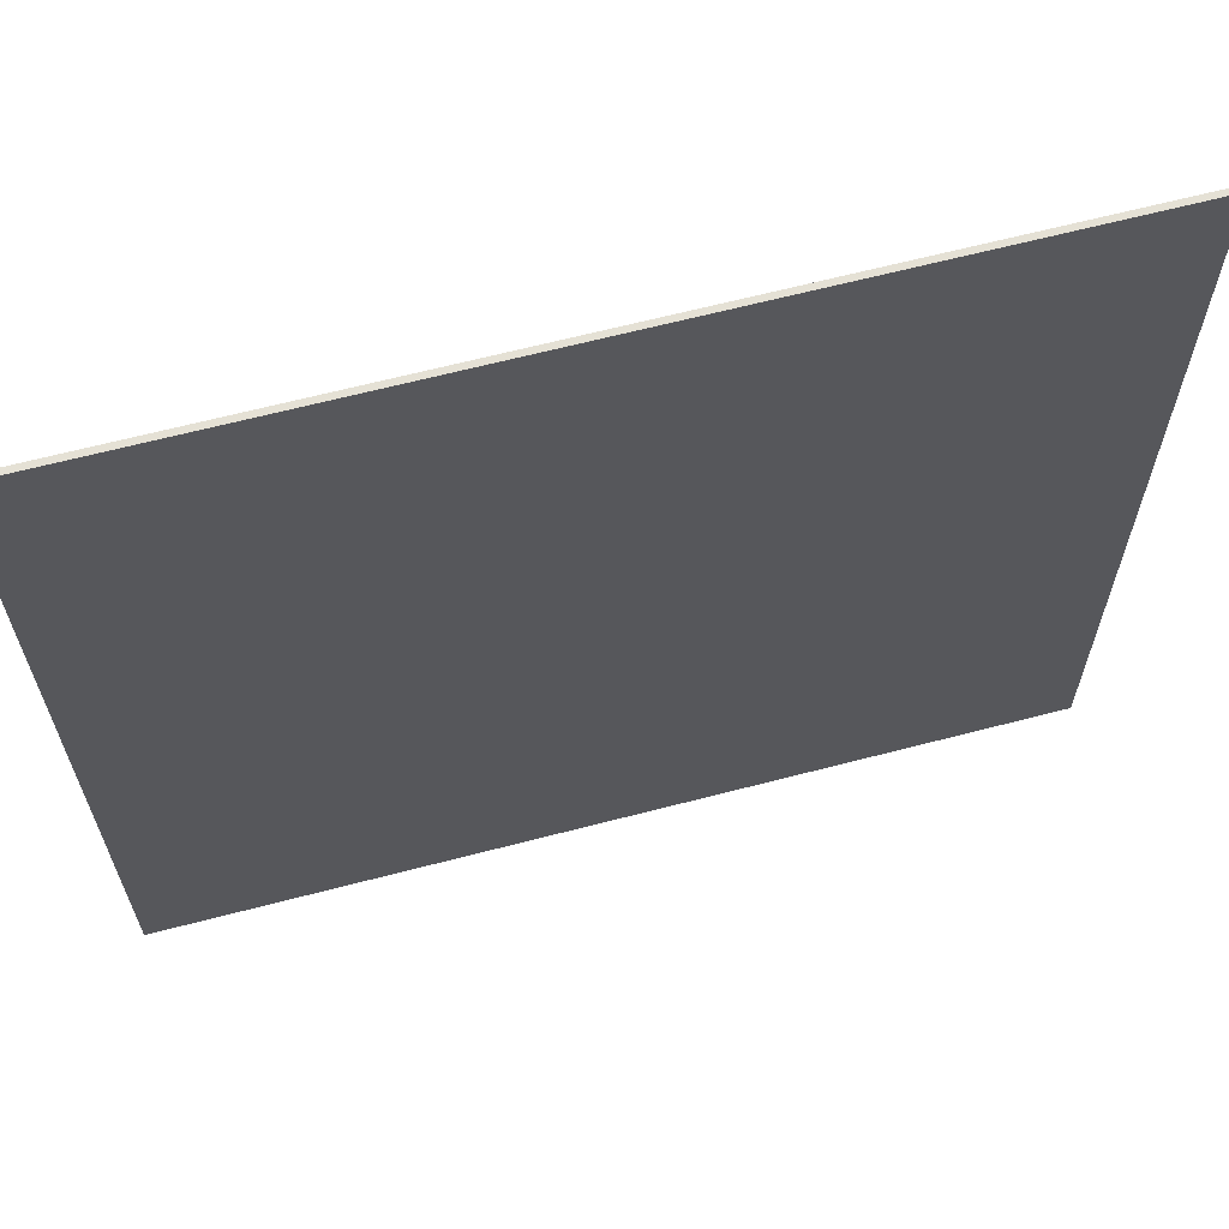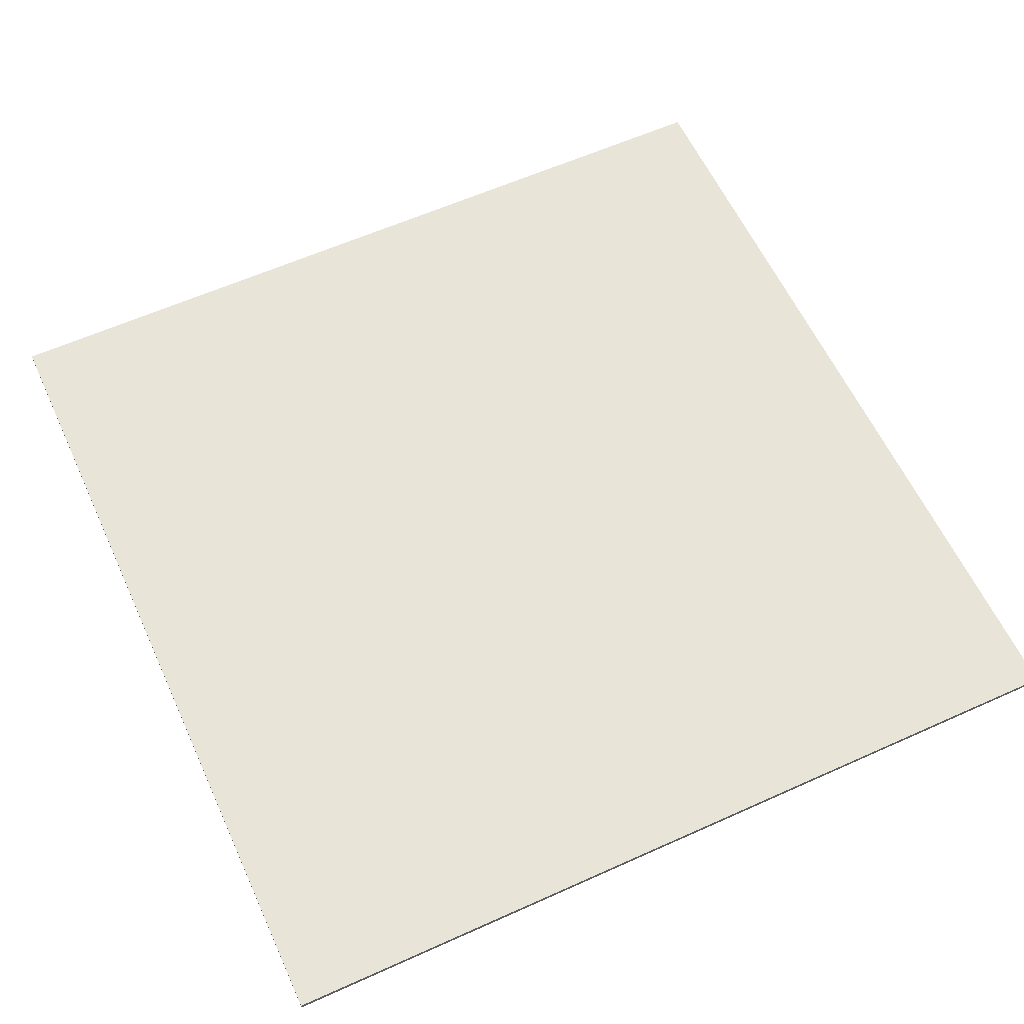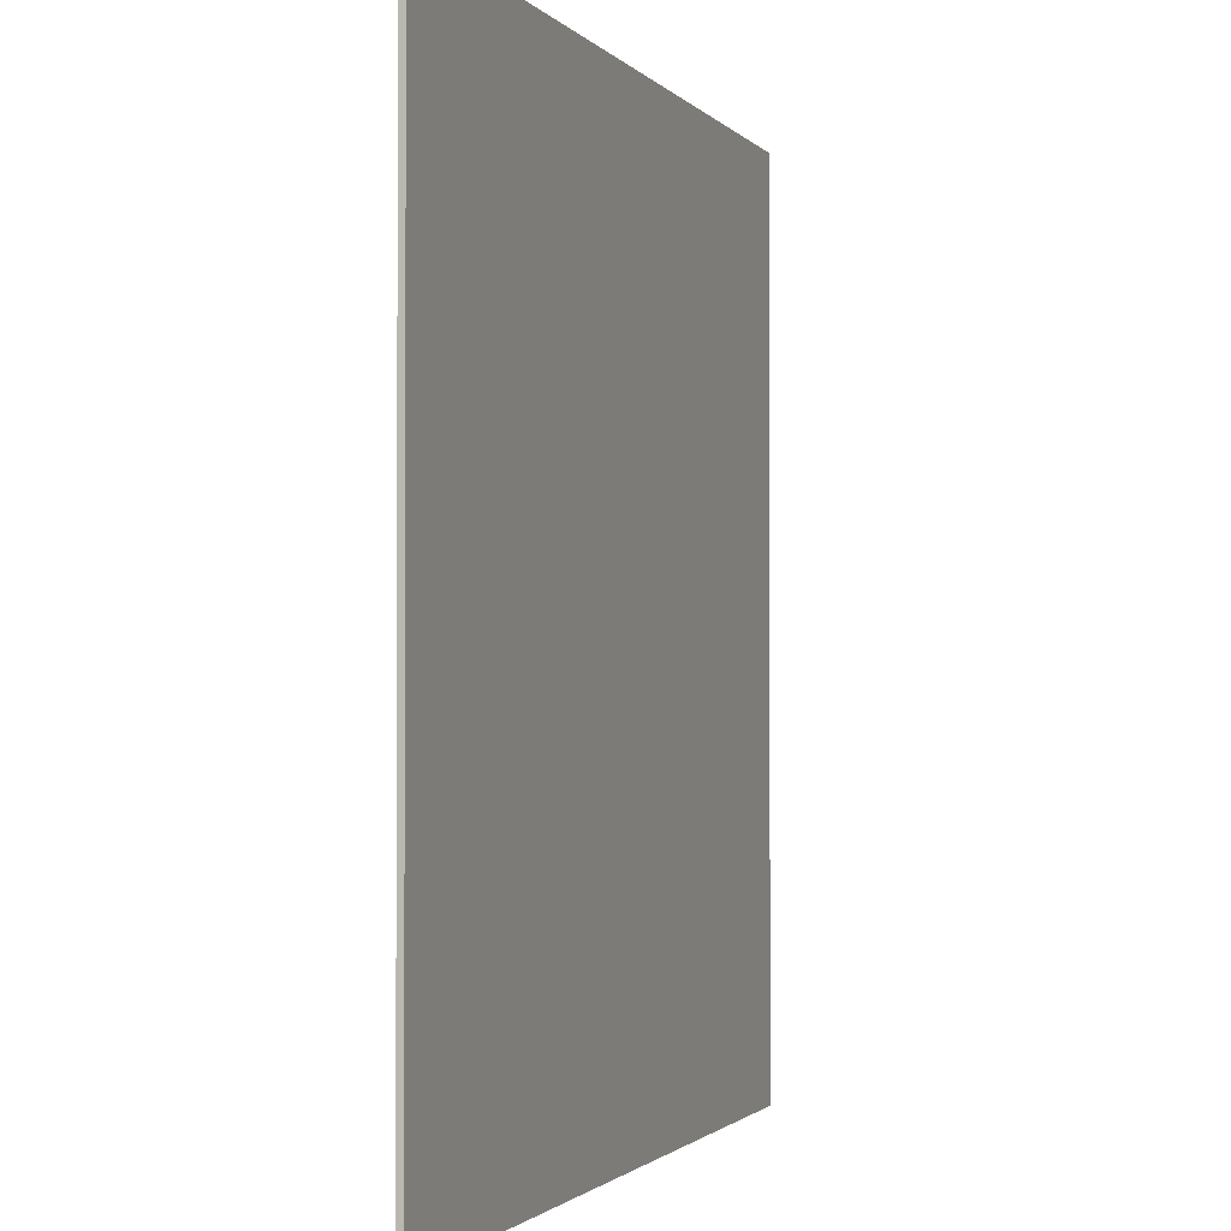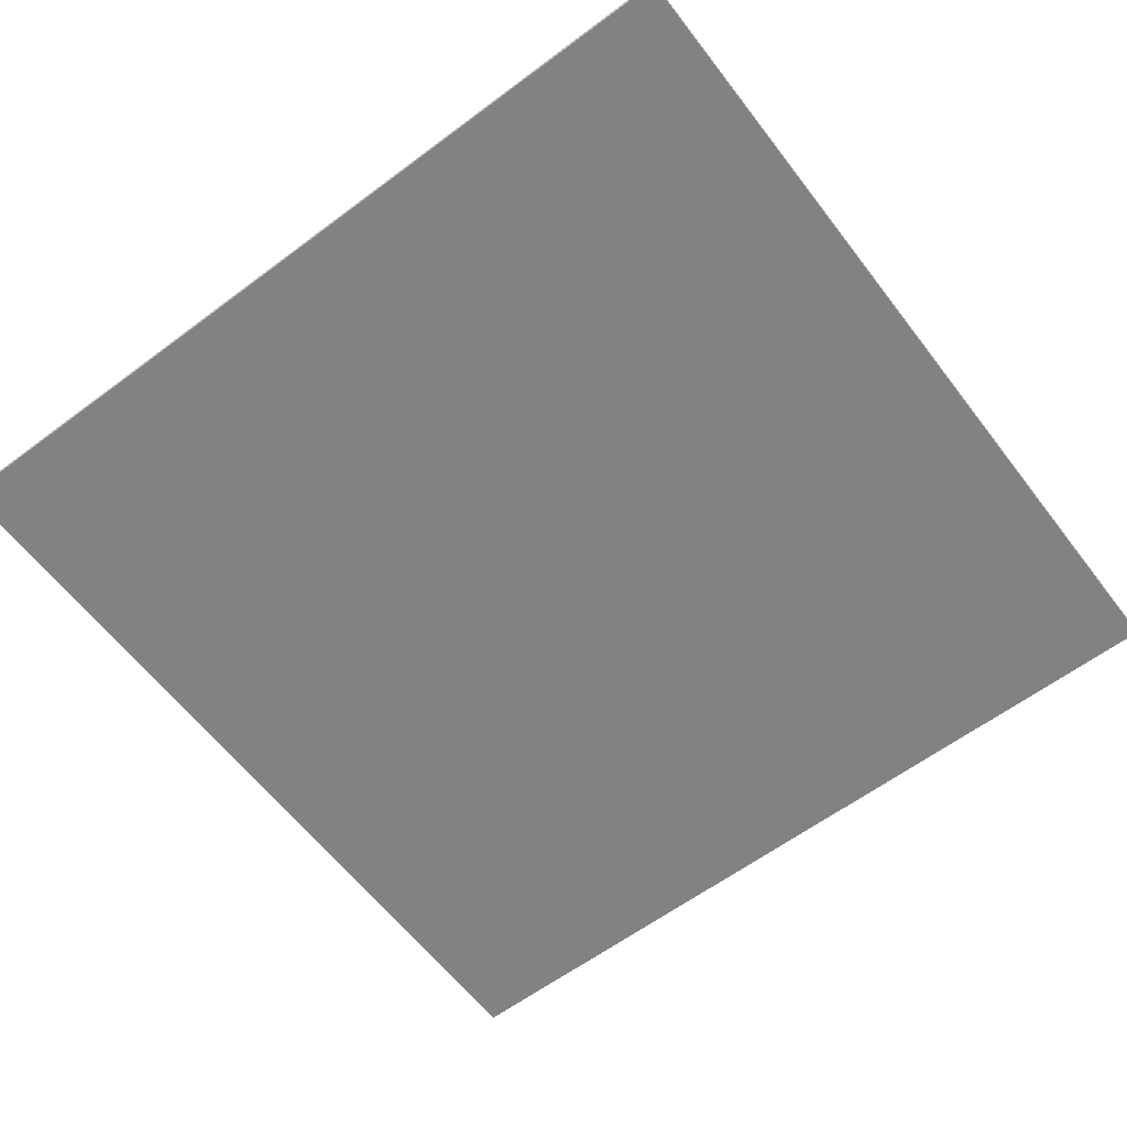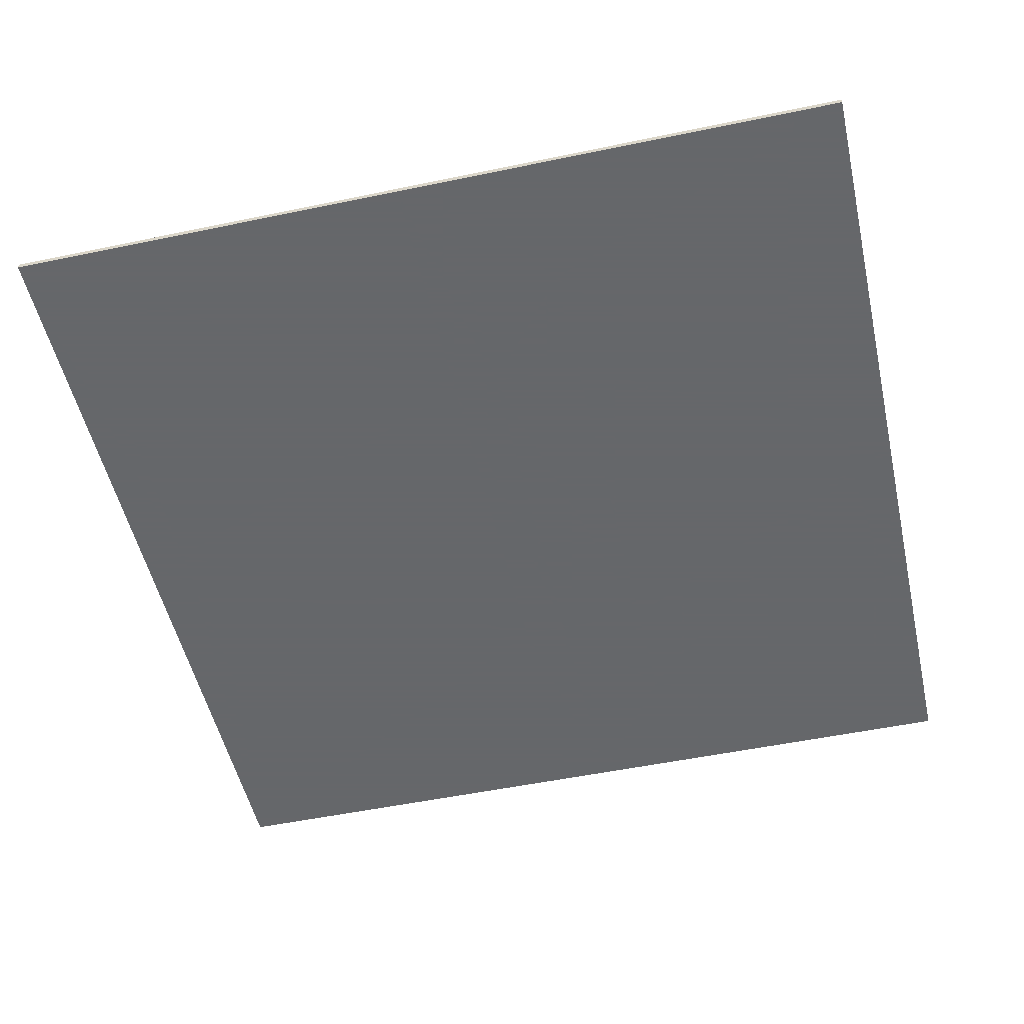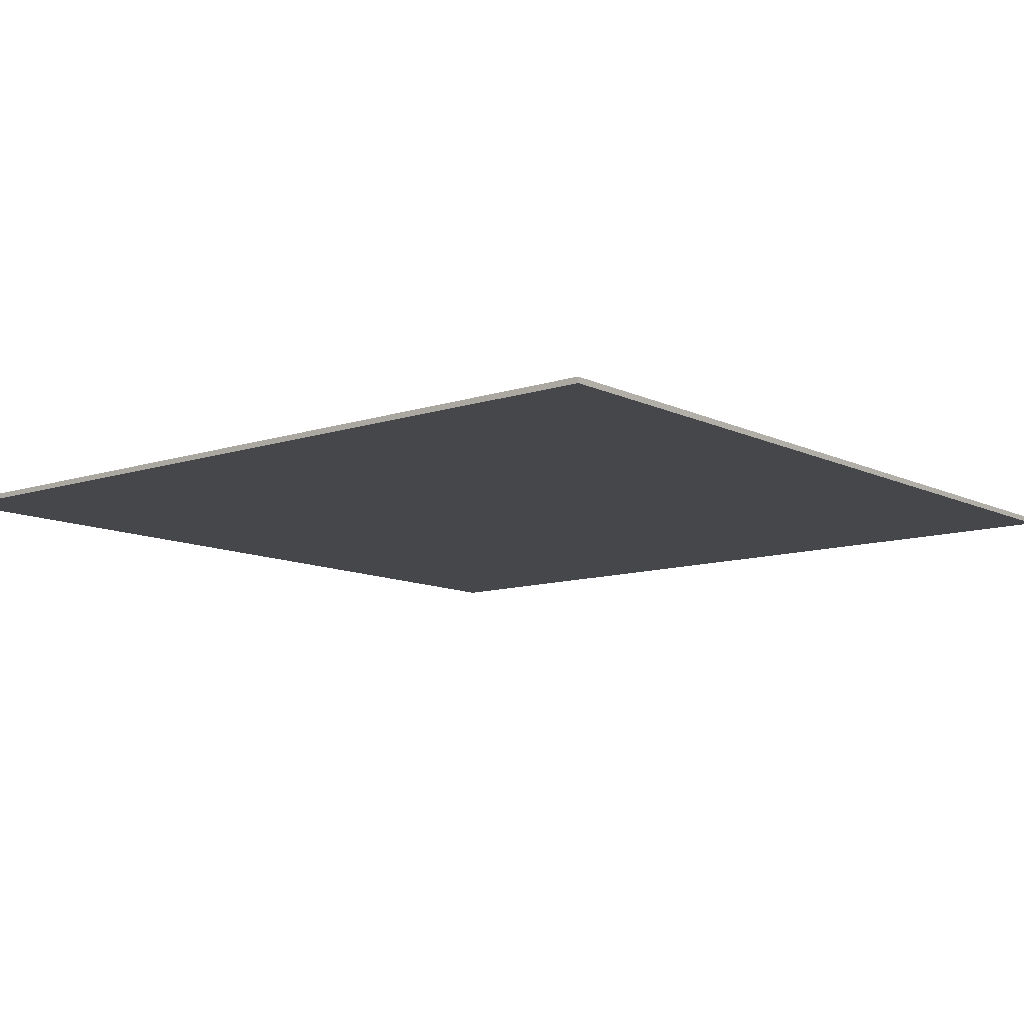
<metadata>
{"format":"obj","ext":"obj","renderer":"f3d","projection":"perspective","resolution":1024,"background":"white","views":[{"elev":65.0,"azim":165.3,"up":"+Z"},{"elev":60.3,"azim":65.3,"up":"+Y"},{"elev":-1.5,"azim":-71.5,"up":"+Z"},{"elev":-60.9,"azim":-142.7,"up":"+Y"},{"elev":-52.0,"azim":-77.3,"up":"+Y"},{"elev":-10.7,"azim":39.7,"up":"+Y"}]}
</metadata>
<code>
v 0.95 0 0.95
v 0.95 0 -0.95
v -0.95 0 -0.95
v -0.95 0 0.95
v -0.95 -0.0125 0.95
v 0.95 -0.0125 0.95
v 0.95 0 0.95
v -0.95 0 0.95
v -0.95 -0.0125 -0.95
v -0.95 -0.0125 0.95
v -0.95 0 0.95
v -0.95 0 -0.95
v 0.95 -0.0125 -0.95
v -0.95 -0.0125 -0.95
v -0.95 0 -0.95
v 0.95 0 -0.95
v 0.95 -0.0125 0.95
v 0.95 -0.0125 -0.95
v 0.95 0 -0.95
v 0.95 0 0.95
v -0.4 -0.0125 0.05
v -0.95 -0.0125 0.05
v -0.95 -0.0125 -0.05
v -0.4 -0.0125 -0.05
v 0.4 -0.0125 0.05
v -0.4 -0.0125 0.05
v -0.4 -0.0125 -0.05
v 0.4 -0.0125 -0.05
v 0.95 -0.0125 0.05
v 0.4 -0.0125 0.05
v 0.4 -0.0125 -0.05
v 0.95 -0.0125 -0.05
v 0.4 -0.0125 -0.05
v -0.4 -0.0125 -0.05
v -0.05 -0.0125 -0.85
v 0.05 -0.0125 -0.85
v 0.4 -0.0125 -0.05
v 0.05 -0.0125 -0.85
v 0.4 -0.0125 -0.85
v -0.4 -0.0125 -0.05
v -0.4 -0.0125 -0.85
v -0.05 -0.0125 -0.85
v 0.05 -0.0125 -0.85
v -0.05 -0.0125 -0.85
v -0.05 -0.0125 -0.95
v 0.05 -0.0125 -0.95
v 0.4 -0.0125 0.25
v -0.4 -0.0125 0.25
v -0.4 -0.0125 0.05
v 0.4 -0.0125 0.05
v -0.05 -0.0125 0.85
v -0.65 -0.0125 0.25
v -0.4 -0.0125 0.25
v 0.05 -0.0125 0.85
v 0.05 -0.0125 0.85
v -0.4 -0.0125 0.25
v 0.4 -0.0125 0.25
v 0.05 -0.0125 0.85
v 0.4 -0.0125 0.25
v 0.65 -0.0125 0.25
v 0.05 -0.0125 0.95
v -0.05 -0.0125 0.95
v -0.05 -0.0125 0.85
v 0.05 -0.0125 0.85
v -0.05 -0.0125 0.85
v -0.05 -0.0125 0.95
v -0.95 -0.0125 0.95
v -0.65 -0.0125 0.25
v -0.95 -0.0125 0.95
v -0.95 -0.0125 0.05
v -0.65 -0.0125 0.25
v -0.65 -0.0125 0.25
v -0.95 -0.0125 0.05
v -0.4 -0.0125 0.05
v -0.4 -0.0125 0.25
v -0.4 -0.0125 -0.05
v -0.95 -0.0125 -0.05
v -0.95 -0.0125 -0.95
v -0.4 -0.0125 -0.85
v -0.05 -0.0125 -0.85
v -0.4 -0.0125 -0.85
v -0.95 -0.0125 -0.95
v -0.05 -0.0125 -0.95
v 0.05 -0.0125 -0.85
v 0.05 -0.0125 -0.95
v 0.95 -0.0125 -0.95
v 0.4 -0.0125 -0.85
v 0.4 -0.0125 -0.05
v 0.4 -0.0125 -0.85
v 0.95 -0.0125 -0.95
v 0.95 -0.0125 -0.05
v 0.65 -0.0125 0.25
v 0.95 -0.0125 0.05
v 0.95 -0.0125 0.95
v 0.05 -0.0125 0.85
v 0.4 -0.0125 0.05
v 0.95 -0.0125 0.05
v 0.65 -0.0125 0.25
v 0.4 -0.0125 0.25
v 0.95 -0.0125 0.95
v 0.05 -0.0125 0.95
v 0.05 -0.0125 0.85
g mesh6177078
f 1 2 3
f 3 4 1
f 5 6 7
f 7 8 5
f 9 10 11
f 11 12 9
f 13 14 15
f 15 16 13
f 17 18 19
f 19 20 17
f 21 22 23
f 23 24 21
f 25 26 27
f 27 28 25
f 29 30 31
f 31 32 29
f 33 34 35
f 35 36 33
f 37 38 39
f 40 41 42
f 43 44 45
f 45 46 43
f 47 48 49
f 49 50 47
f 51 52 53
f 53 54 51
f 55 56 57
f 58 59 60
f 61 62 63
f 63 64 61
f 65 66 67
f 67 68 65
f 69 70 71
f 72 73 74
f 74 75 72
f 76 77 78
f 78 79 76
f 80 81 82
f 82 83 80
f 84 85 86
f 86 87 84
f 88 89 90
f 90 91 88
f 92 93 94
f 94 95 92
f 96 97 98
f 98 99 96
f 100 101 102

</code>
